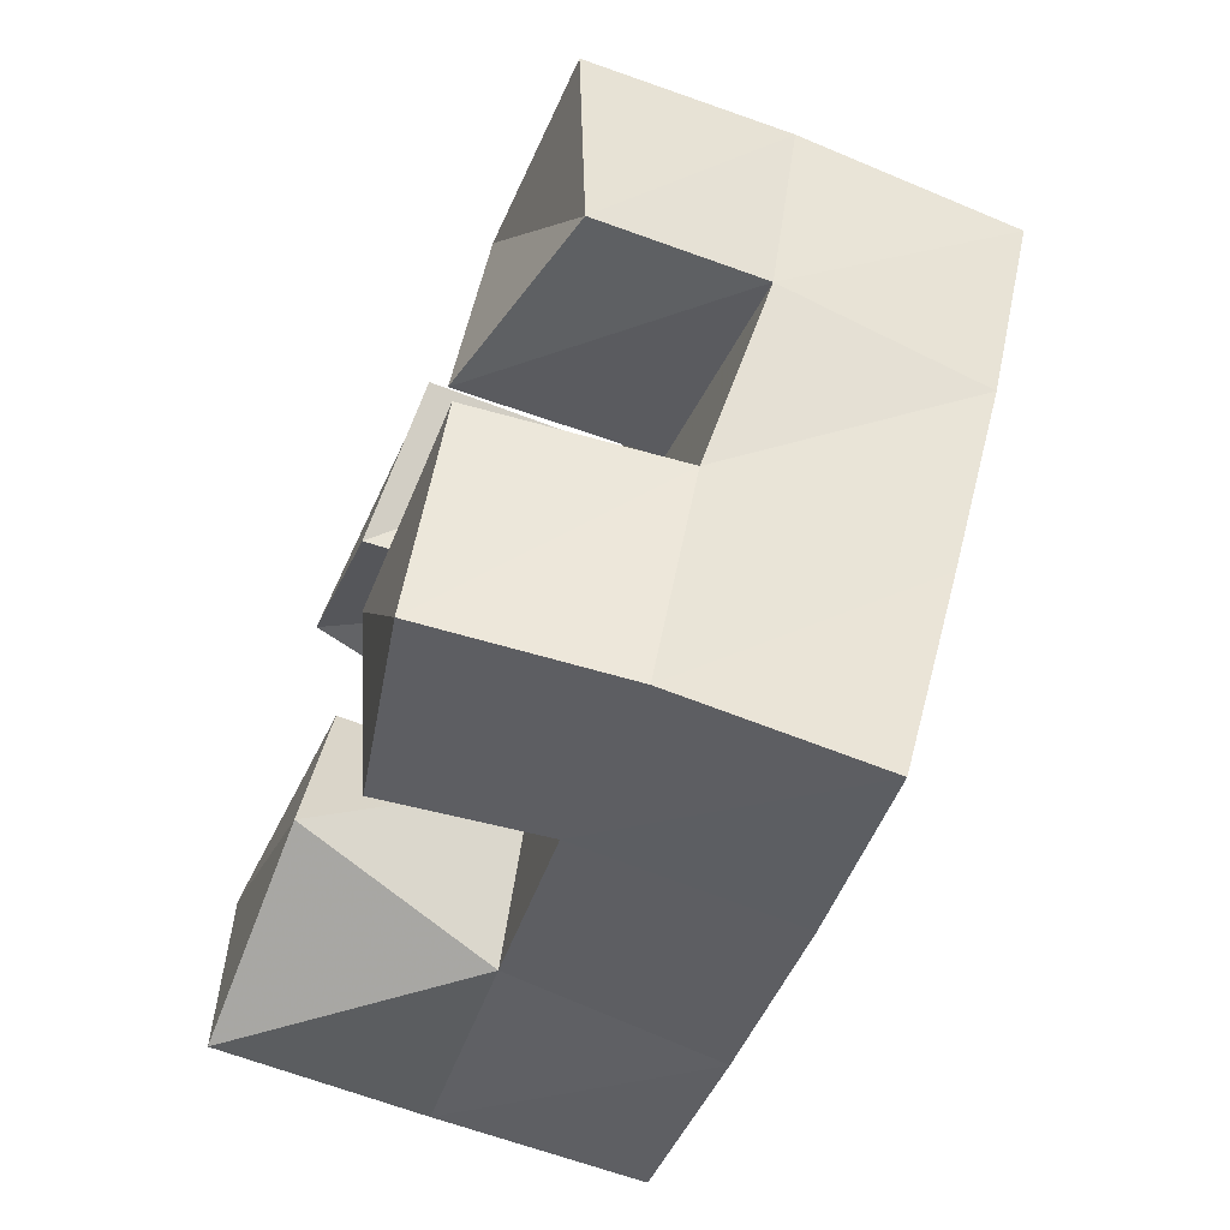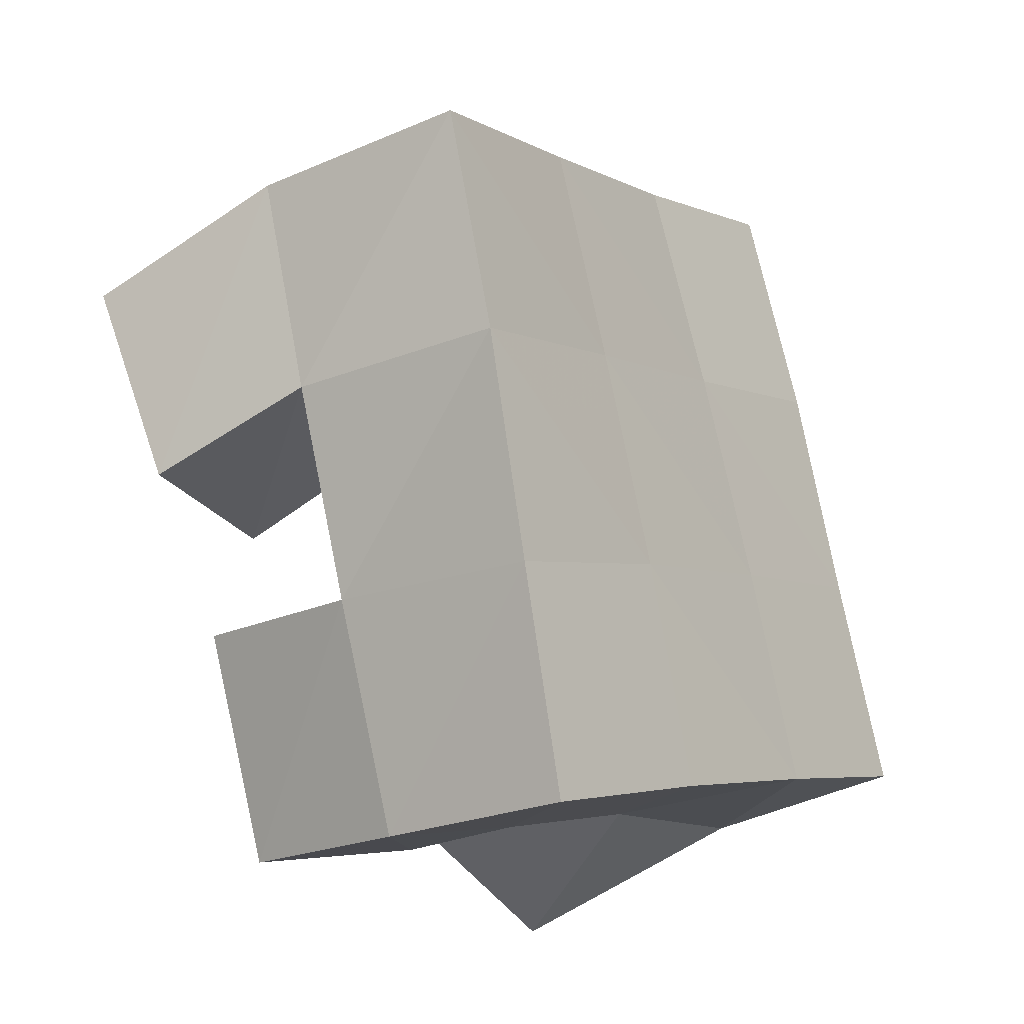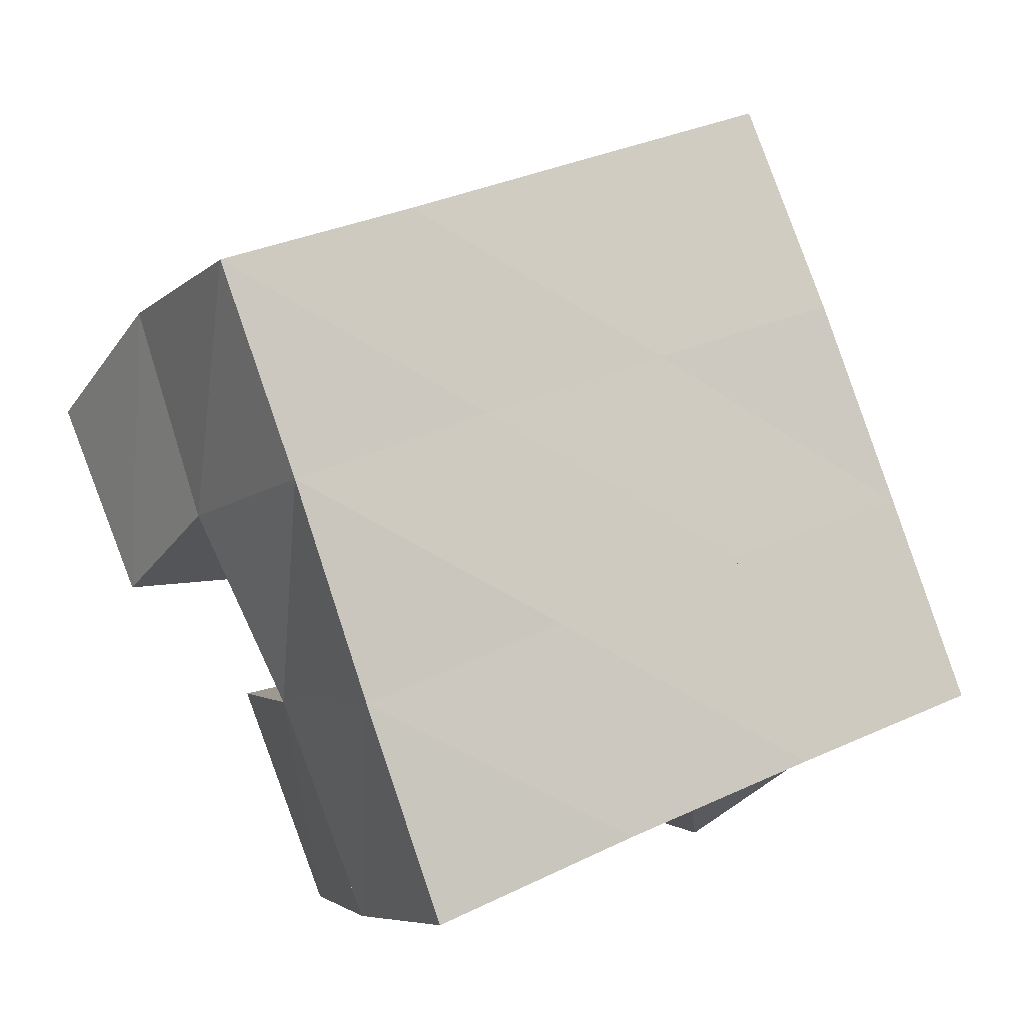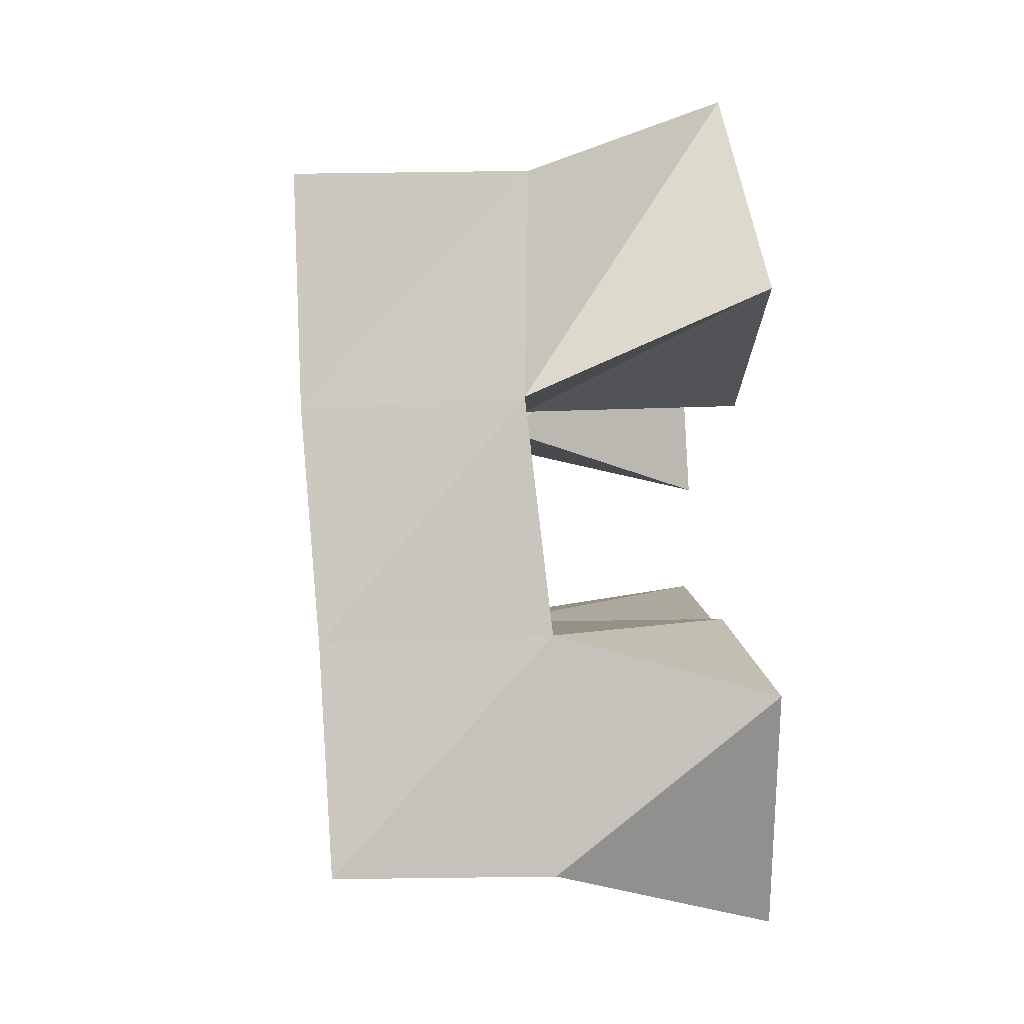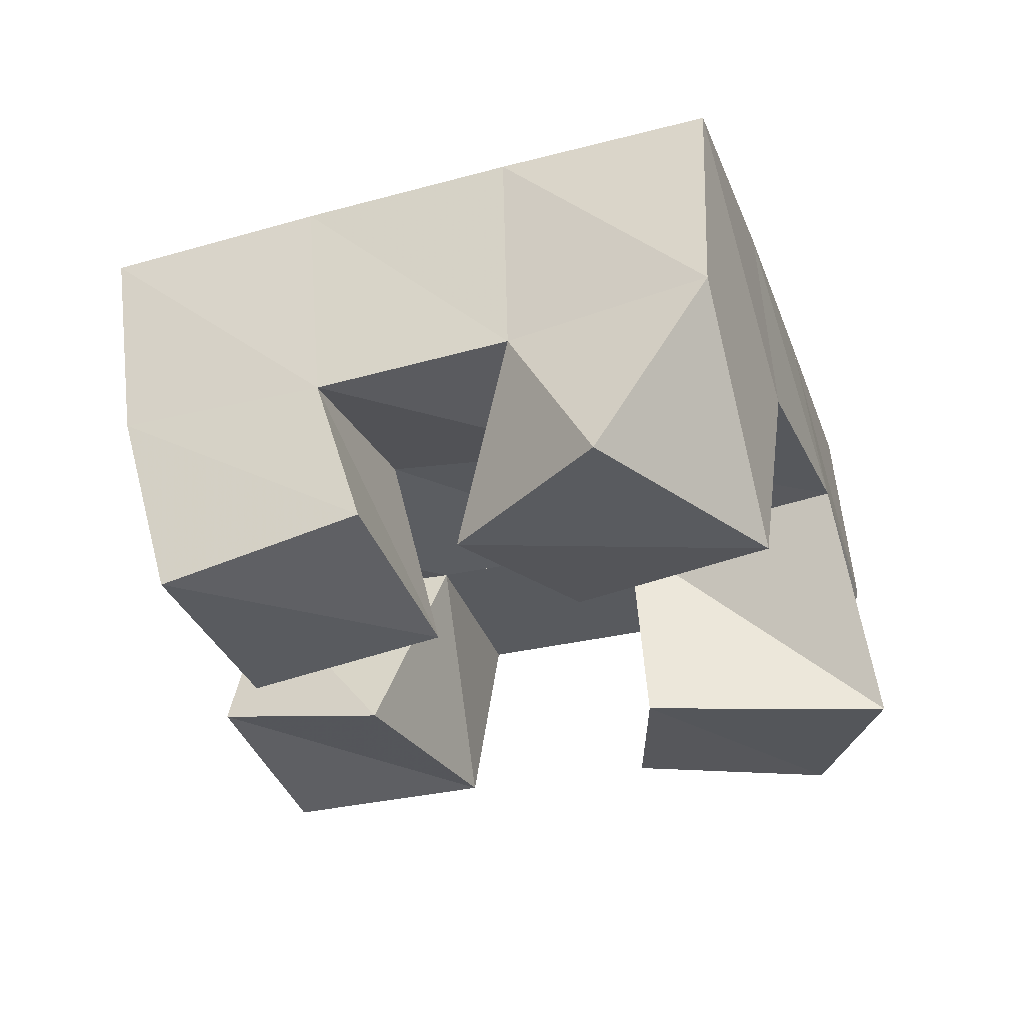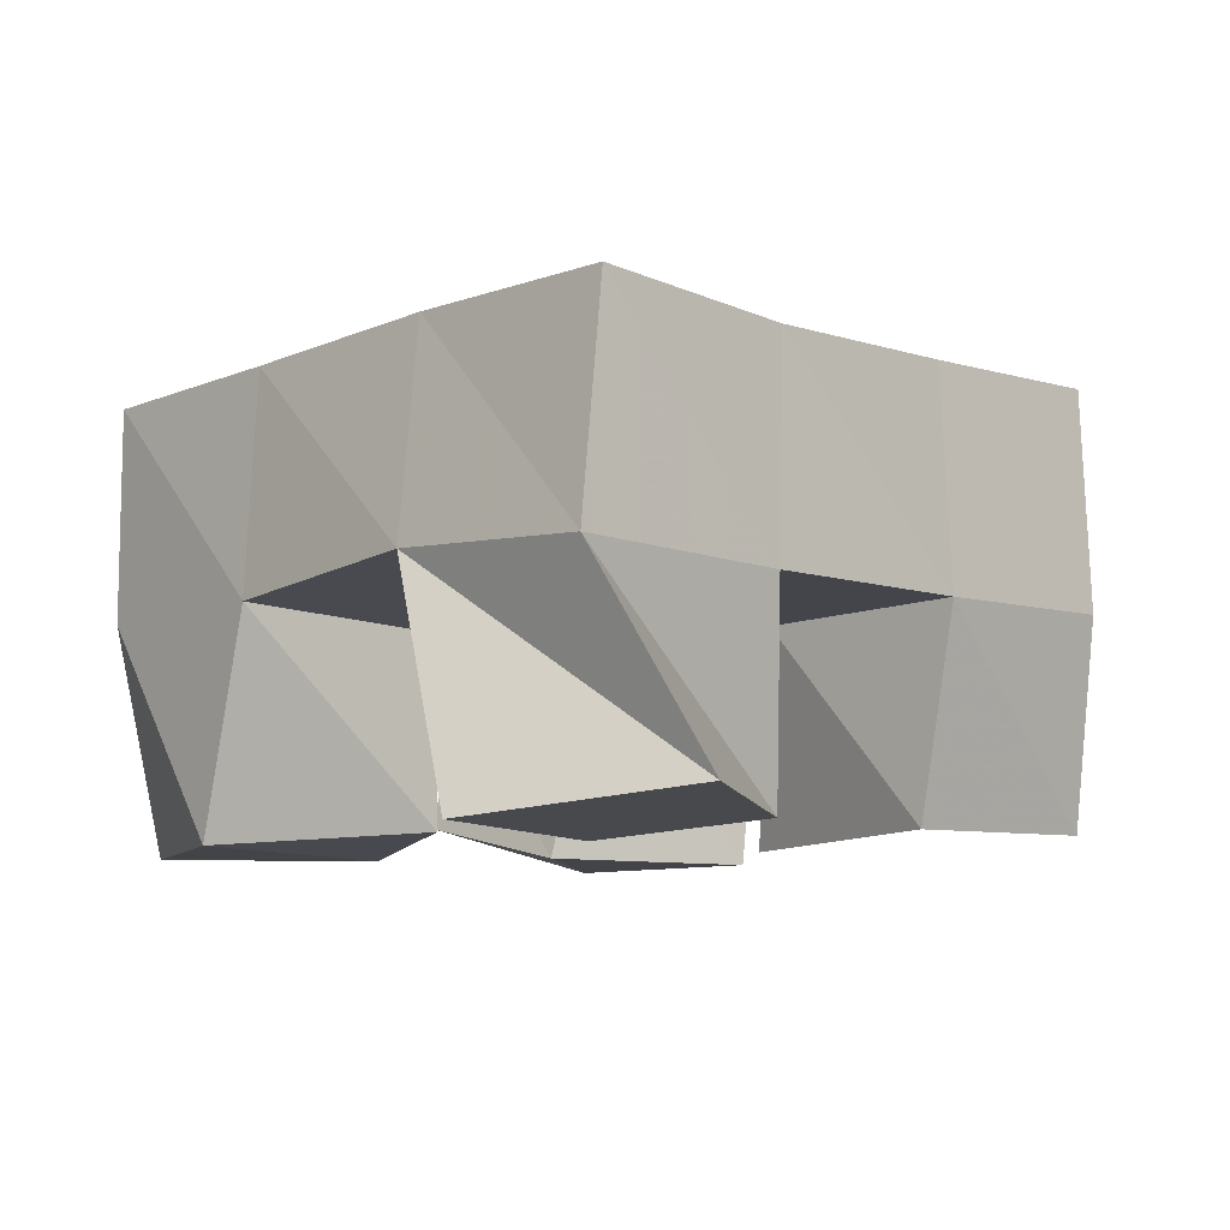
<metadata>
{"format":"obj","ext":"obj","renderer":"f3d","projection":"perspective","resolution":1024,"background":"white","views":[{"elev":-63.8,"azim":68.3,"up":"+Z"},{"elev":-32.9,"azim":124.7,"up":"+Z"},{"elev":-14.2,"azim":152.2,"up":"+Z"},{"elev":20.6,"azim":-94.8,"up":"+Z"},{"elev":-32.1,"azim":-138.6,"up":"+Y"},{"elev":-8.2,"azim":-21.3,"up":"+Y"}]}
</metadata>
<code>
v 1.833 0.1 -0.04338
v 1.817 0.15 -0.02082
v 1.881 0.1001 -0.03317
v 1.864 0.1476 -0.03471
v 1.829 0.1 0.0141
v 1.833 0.1494 0.02855
v 1.881 0.1043 0.01033
v 1.88 0.1472 0.01161
v 1.954 0.1011 0.01606
v 1.949 0.1491 0.03562
v 2 0.1121 0.005784
v 1.998 0.1512 0.01523
v 1.967 0.1034 0.06859
v 1.97 0.1505 0.08053
v 2.015 0.1042 0.05007
v 2.014 0.1516 0.06157
v 1.854 0.1008 0.09838
v 1.852 0.1539 0.07637
v 1.898 0.1 0.05776
v 1.902 0.1494 0.05646
v 1.895 0.1065 0.1305
v 1.873 0.1513 0.1207
v 1.925 0.1034 0.08908
v 1.921 0.1503 0.1005
v 1.898 0.1088 -0.04718
v 1.907 0.1442 -0.05393
v 1.943 0.1 -0.06522
v 1.952 0.1436 -0.07356
v 1.913 0.1 -0.004814
v 1.926 0.1526 -0.007567
v 1.964 0.1 -0.01556
v 1.973 0.1451 -0.02525
v 1.817 0.198 -0.01915
v 1.863 0.1967 -0.03829
v 1.836 0.1993 0.02707
v 1.882 0.1981 0.008527
v 1.857 0.2017 0.07333
v 1.902 0.199 0.0545
v 1.877 0.2018 0.12
v 1.922 0.199 0.1002
v 1.908 0.1941 -0.05799
v 1.928 0.1975 -0.01175
v 1.948 0.1992 0.03417
v 1.968 0.2005 0.07915
v 1.954 0.1895 -0.07896
v 1.974 0.1946 -0.03323
v 1.994 0.1995 0.01304
v 2.014 0.2024 0.05836
f 1 2 4
f 3 1 4
f 2 6 8
f 4 2 8
f 6 5 7
f 8 6 7
f 5 1 3
f 7 5 3
f 8 7 3
f 4 8 3
f 2 1 5
f 6 2 5
f 9 10 12
f 11 9 12
f 10 14 16
f 12 10 16
f 14 13 15
f 16 14 15
f 13 9 11
f 15 13 11
f 16 15 11
f 12 16 11
f 10 9 13
f 14 10 13
f 17 18 20
f 19 17 20
f 18 22 24
f 20 18 24
f 22 21 23
f 24 22 23
f 21 17 19
f 23 21 19
f 24 23 19
f 20 24 19
f 18 17 21
f 22 18 21
f 25 26 28
f 27 25 28
f 26 30 32
f 28 26 32
f 30 29 31
f 32 30 31
f 29 25 27
f 31 29 27
f 32 31 27
f 28 32 27
f 26 25 29
f 30 26 29
f 2 33 34
f 4 2 34
f 33 35 36
f 34 33 36
f 35 6 8
f 36 35 8
f 6 2 4
f 8 6 4
f 36 8 4
f 34 36 4
f 33 2 6
f 35 33 6
f 6 35 36
f 8 6 36
f 35 37 38
f 36 35 38
f 37 18 20
f 38 37 20
f 18 6 8
f 20 18 8
f 38 20 8
f 36 38 8
f 35 6 18
f 37 35 18
f 18 37 38
f 20 18 38
f 37 39 40
f 38 37 40
f 39 22 24
f 40 39 24
f 22 18 20
f 24 22 20
f 40 24 20
f 38 40 20
f 37 18 22
f 39 37 22
f 4 34 41
f 26 4 41
f 34 36 42
f 41 34 42
f 36 8 30
f 42 36 30
f 8 4 26
f 30 8 26
f 42 30 26
f 41 42 26
f 34 4 8
f 36 34 8
f 8 36 42
f 30 8 42
f 36 38 43
f 42 36 43
f 38 20 10
f 43 38 10
f 20 8 30
f 10 20 30
f 43 10 30
f 42 43 30
f 36 8 20
f 38 36 20
f 20 38 43
f 10 20 43
f 38 40 44
f 43 38 44
f 40 24 14
f 44 40 14
f 24 20 10
f 14 24 10
f 44 14 10
f 43 44 10
f 38 20 24
f 40 38 24
f 26 41 45
f 28 26 45
f 41 42 46
f 45 41 46
f 42 30 32
f 46 42 32
f 30 26 28
f 32 30 28
f 46 32 28
f 45 46 28
f 41 26 30
f 42 41 30
f 30 42 46
f 32 30 46
f 42 43 47
f 46 42 47
f 43 10 12
f 47 43 12
f 10 30 32
f 12 10 32
f 47 12 32
f 46 47 32
f 42 30 10
f 43 42 10
f 10 43 47
f 12 10 47
f 43 44 48
f 47 43 48
f 44 14 16
f 48 44 16
f 14 10 12
f 16 14 12
f 48 16 12
f 47 48 12
f 43 10 14
f 44 43 14

</code>
